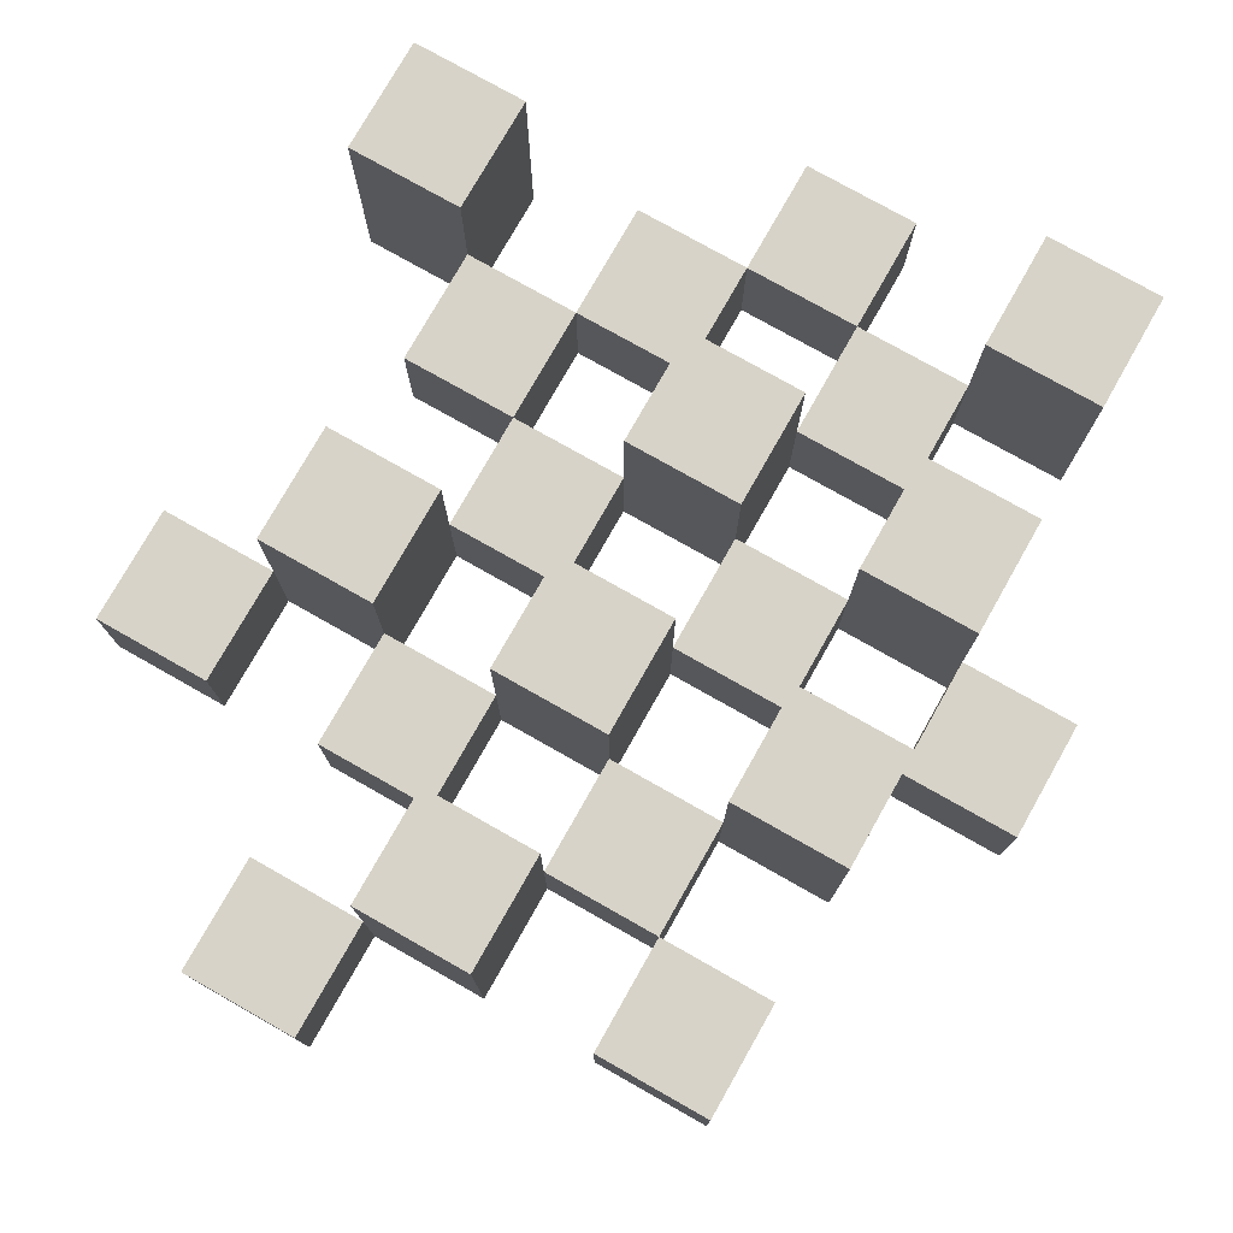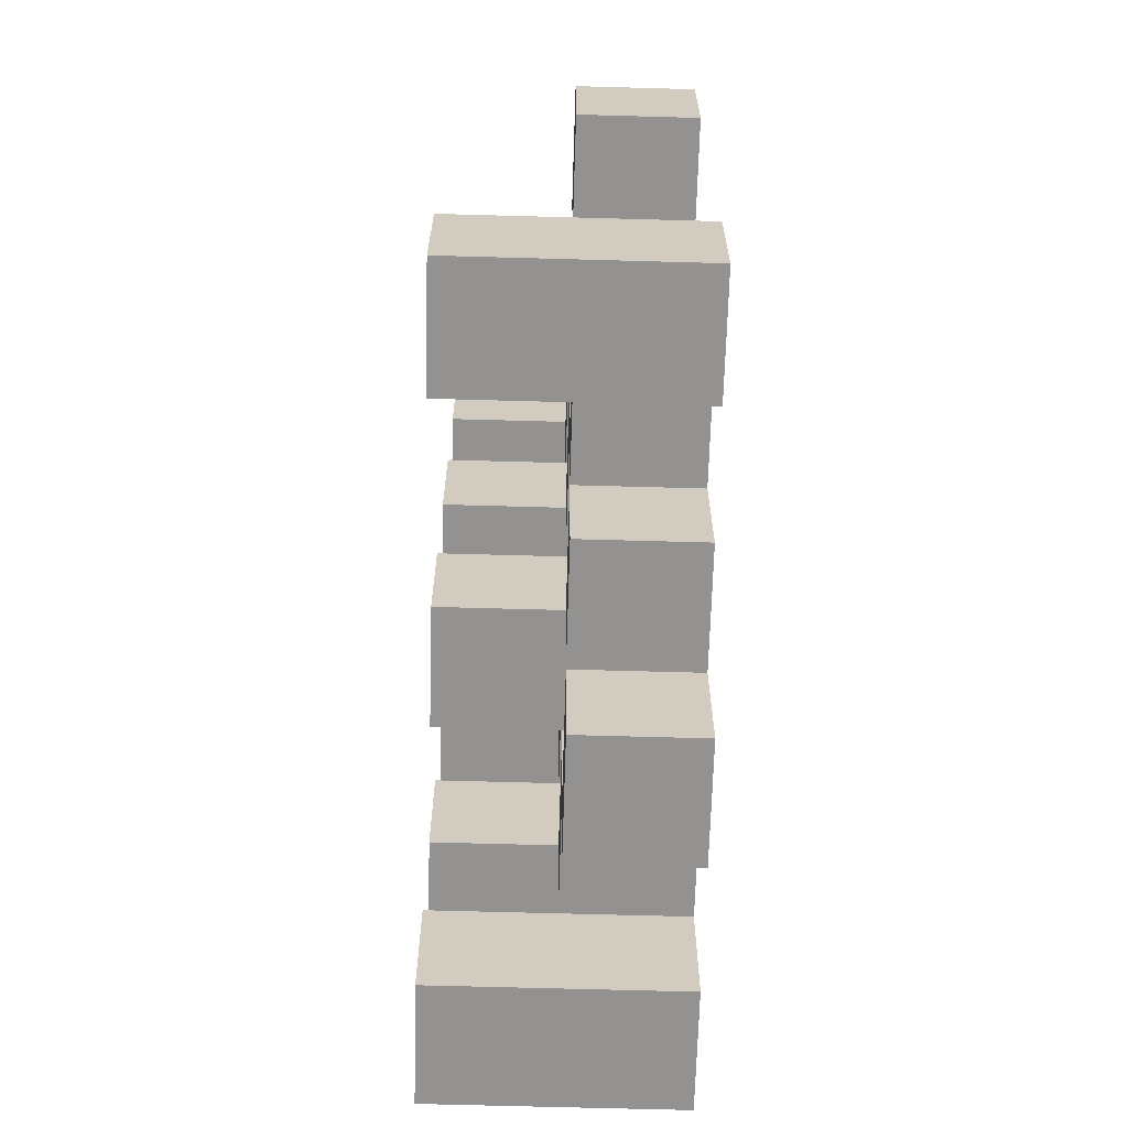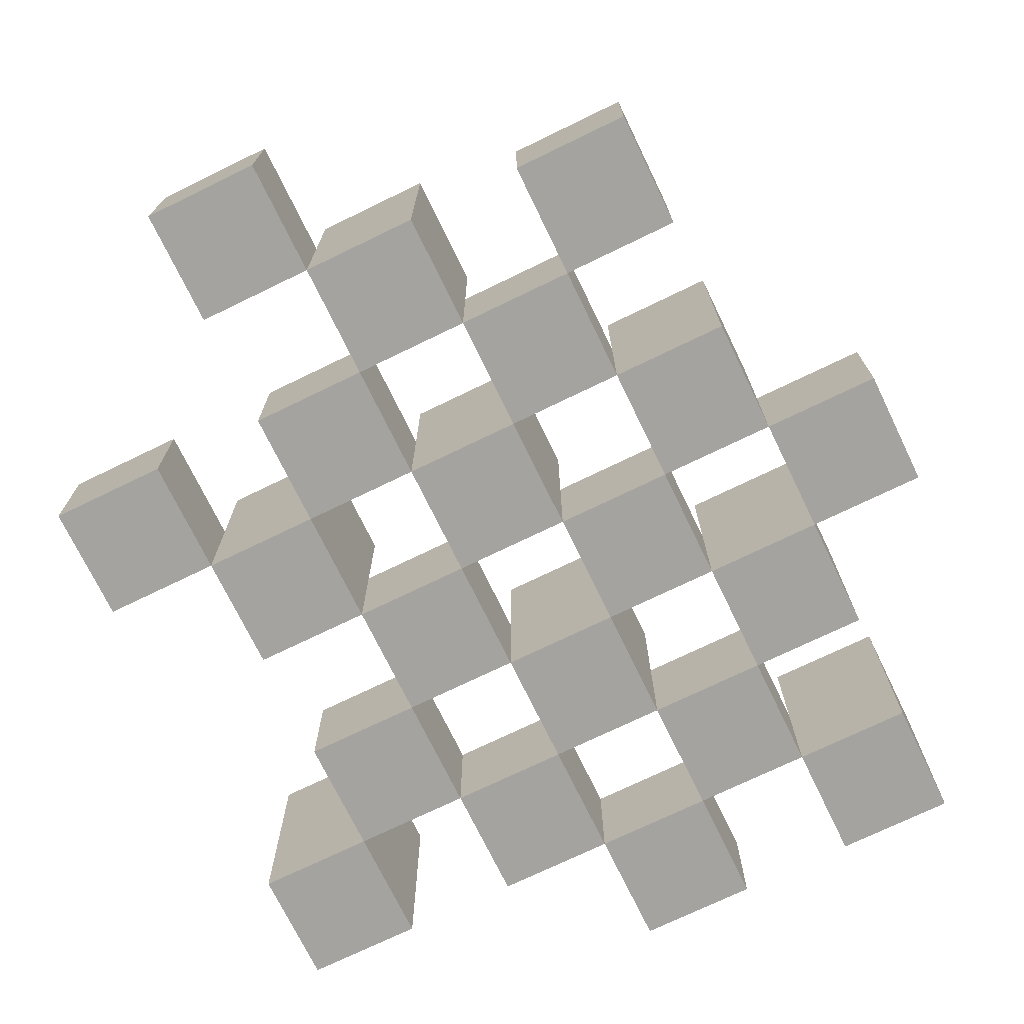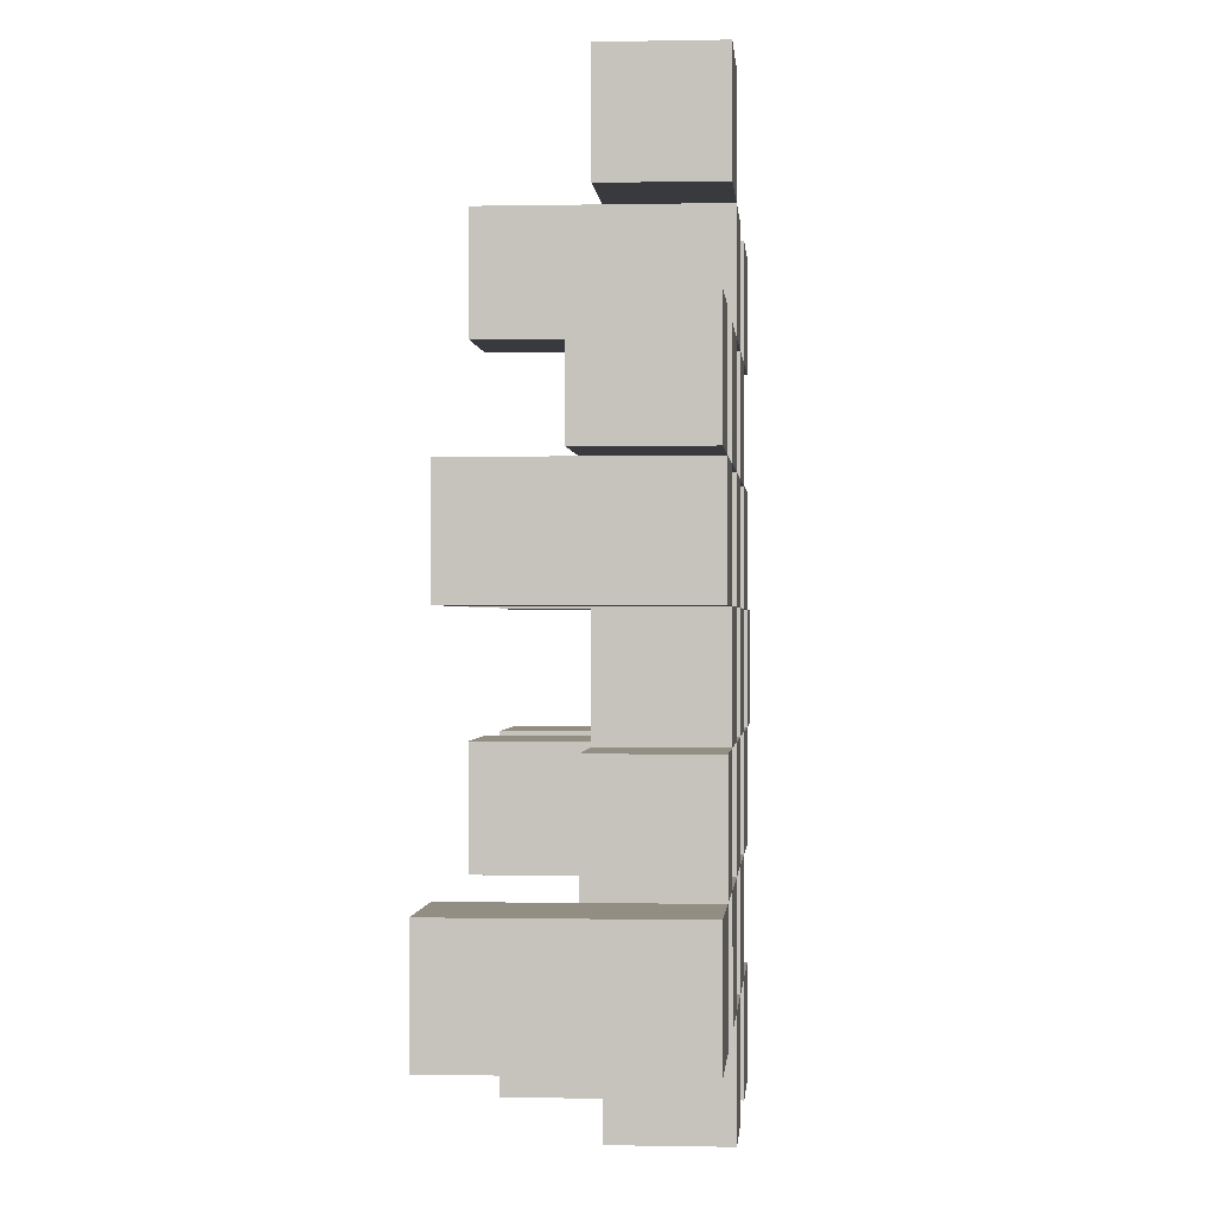
<metadata>
{"format":"obj","ext":"obj","renderer":"f3d","projection":"perspective","resolution":1024,"background":"white","views":[{"elev":77.0,"azim":29.5,"up":"+Y"},{"elev":-66.4,"azim":-91.6,"up":"+Z"},{"elev":-72.8,"azim":25.9,"up":"+Y"},{"elev":-0.4,"azim":-85.6,"up":"+Z"}]}
</metadata>
<code>
o
v 10.8 0.9 32.3
v 10.9 0.9 32.3
v 11 0.9 32.3
v 11.1 0.9 32.3
v 10.8 1 32.3
v 10.9 1 32.3
v 11 1.1 32.3
v 11.1 1.1 32.3
v 10.5 0.9 32.4
v 10.6 0.9 32.4
v 10.7 0.9 32.4
v 10.8 0.9 32.4
v 10.9 0.9 32.4
v 11 0.9 32.4
v 10.7 1 32.4
v 10.8 1 32.4
v 10.9 1 32.4
v 11 1 32.4
v 10.5 1.1 32.4
v 10.6 1.1 32.4
v 10.6 0.9 32.5
v 10.7 0.9 32.5
v 10.8 0.9 32.5
v 10.9 0.9 32.5
v 11 0.9 32.5
v 11.1 0.9 32.5
v 10.6 1 32.5
v 10.7 1 32.5
v 10.8 1 32.5
v 10.9 1 32.5
v 11 1 32.5
v 10.8 1.1 32.5
v 10.9 1.1 32.5
v 11 1.1 32.5
v 11.1 1.1 32.5
v 10.7 0.9 32.6
v 10.8 0.9 32.6
v 10.9 0.9 32.6
v 11 0.9 32.6
v 11.1 0.9 32.6
v 11.2 0.9 32.6
v 10.7 1 32.6
v 10.8 1 32.6
v 10.9 1 32.6
v 11 1 32.6
v 11.1 1 32.6
v 11.2 1 32.6
v 10.6 0.9 32.7
v 10.7 0.9 32.7
v 10.8 0.9 32.7
v 10.9 0.9 32.7
v 11 0.9 32.7
v 11.1 0.9 32.7
v 10.7 1 32.7
v 10.8 1 32.7
v 10.9 1 32.7
v 11 1 32.7
v 11.1 1 32.7
v 10.6 1.1 32.7
v 10.7 1.1 32.7
v 10.8 1.1 32.7
v 10.9 1.1 32.7
v 11 1.1 32.7
v 11.1 1.1 32.7
v 10.5 0.9 32.8
v 10.6 0.9 32.8
v 10.7 0.9 32.8
v 10.8 0.9 32.8
v 10.9 0.9 32.8
v 11 0.9 32.8
v 10.5 1 32.8
v 10.6 1 32.8
v 10.7 1 32.8
v 10.8 1 32.8
v 10.9 1 32.8
v 11 1 32.8
v 10.8 0.9 32.9
v 10.9 0.9 32.9
v 11 0.9 32.9
v 11.1 0.9 32.9
v 10.8 1 32.9
v 10.9 1 32.9
v 11 1 32.9
v 11.1 1 32.9
v 10.8 1.1 32.9
v 10.9 1.1 32.9
v 10.7 0.9 33
v 10.8 0.9 33
v 10.7 1 33
v 10.8 1 33
v 10.8 0.9 32.4
v 10.9 0.9 32.4
v 11 0.9 32.4
v 11.1 0.9 32.4
v 10.8 1 32.4
v 10.9 1 32.4
v 11 1 32.4
v 11 1.1 32.4
v 11.1 1.1 32.4
v 10.5 0.9 32.5
v 10.6 0.9 32.5
v 10.7 0.9 32.5
v 10.8 0.9 32.5
v 10.9 0.9 32.5
v 11 0.9 32.5
v 10.6 1 32.5
v 10.7 1 32.5
v 10.8 1 32.5
v 10.9 1 32.5
v 11 1 32.5
v 10.5 1.1 32.5
v 10.6 1.1 32.5
v 10.6 0.9 32.6
v 10.7 0.9 32.6
v 10.8 0.9 32.6
v 10.9 0.9 32.6
v 11 0.9 32.6
v 11.1 0.9 32.6
v 10.6 1 32.6
v 10.7 1 32.6
v 10.8 1 32.6
v 10.9 1 32.6
v 11 1 32.6
v 11.1 1 32.6
v 10.8 1.1 32.6
v 10.9 1.1 32.6
v 11 1.1 32.6
v 11.1 1.1 32.6
v 10.7 0.9 32.7
v 10.8 0.9 32.7
v 10.9 0.9 32.7
v 11 0.9 32.7
v 11.1 0.9 32.7
v 11.2 0.9 32.7
v 10.7 1 32.7
v 10.8 1 32.7
v 10.9 1 32.7
v 11 1 32.7
v 11.1 1 32.7
v 11.2 1 32.7
v 10.6 0.9 32.8
v 10.7 0.9 32.8
v 10.8 0.9 32.8
v 10.9 0.9 32.8
v 11 0.9 32.8
v 11.1 0.9 32.8
v 10.6 1 32.8
v 10.7 1 32.8
v 10.8 1 32.8
v 10.9 1 32.8
v 11 1 32.8
v 10.6 1.1 32.8
v 10.7 1.1 32.8
v 10.8 1.1 32.8
v 10.9 1.1 32.8
v 11 1.1 32.8
v 11.1 1.1 32.8
v 10.5 0.9 32.9
v 10.6 0.9 32.9
v 10.7 0.9 32.9
v 10.8 0.9 32.9
v 10.9 0.9 32.9
v 11 0.9 32.9
v 10.5 1 32.9
v 10.6 1 32.9
v 10.7 1 32.9
v 10.8 1 32.9
v 10.9 1 32.9
v 11 1 32.9
v 10.8 0.9 33
v 10.9 0.9 33
v 11 0.9 33
v 11.1 0.9 33
v 10.8 1 33
v 11 1 33
v 11.1 1 33
v 10.8 1.1 33
v 10.9 1.1 33
v 10.7 0.9 33.1
v 10.8 0.9 33.1
v 10.7 1 33.1
v 10.8 1 33.1
v 10.5 0.9 32.4
v 10.5 1.1 32.4
v 10.5 0.9 32.5
v 10.5 1.1 32.5
v 10.5 0.9 32.8
v 10.5 1 32.8
v 10.5 0.9 32.9
v 10.5 1 32.9
v 10.6 0.9 32.5
v 10.6 1 32.5
v 10.6 0.9 32.6
v 10.6 1 32.6
v 10.6 0.9 32.7
v 10.6 1.1 32.7
v 10.6 0.9 32.8
v 10.6 1 32.8
v 10.6 1.1 32.8
v 10.7 0.9 32.4
v 10.7 1 32.4
v 10.7 0.9 32.5
v 10.7 1 32.5
v 10.7 0.9 32.6
v 10.7 1 32.6
v 10.7 0.9 32.7
v 10.7 1 32.7
v 10.7 0.9 32.8
v 10.7 1 32.8
v 10.7 0.9 32.9
v 10.7 1 32.9
v 10.7 0.9 33
v 10.7 1 33
v 10.7 0.9 33.1
v 10.7 1 33.1
v 10.8 0.9 32.3
v 10.8 1 32.3
v 10.8 0.9 32.4
v 10.8 1 32.4
v 10.8 0.9 32.5
v 10.8 1 32.5
v 10.8 1.1 32.5
v 10.8 0.9 32.6
v 10.8 1 32.6
v 10.8 1.1 32.6
v 10.8 0.9 32.7
v 10.8 1 32.7
v 10.8 1.1 32.7
v 10.8 0.9 32.8
v 10.8 1 32.8
v 10.8 1.1 32.8
v 10.8 0.9 32.9
v 10.8 1 32.9
v 10.8 1.1 32.9
v 10.8 0.9 33
v 10.8 1 33
v 10.8 1.1 33
v 10.9 0.9 32.4
v 10.9 1 32.4
v 10.9 0.9 32.5
v 10.9 1 32.5
v 10.9 0.9 32.6
v 10.9 1 32.6
v 10.9 0.9 32.7
v 10.9 1 32.7
v 10.9 0.9 32.8
v 10.9 1 32.8
v 10.9 0.9 32.9
v 10.9 1 32.9
v 11 0.9 32.3
v 11 1.1 32.3
v 11 0.9 32.4
v 11 1 32.4
v 11 1.1 32.4
v 11 0.9 32.5
v 11 1 32.5
v 11 1.1 32.5
v 11 0.9 32.6
v 11 1 32.6
v 11 1.1 32.6
v 11 0.9 32.7
v 11 1 32.7
v 11 1.1 32.7
v 11 0.9 32.8
v 11 1 32.8
v 11 1.1 32.8
v 11 0.9 32.9
v 11 1 32.9
v 11 0.9 33
v 11 1 33
v 11.1 0.9 32.6
v 11.1 1 32.6
v 11.1 0.9 32.7
v 11.1 1 32.7
v 10.6 0.9 32.4
v 10.6 1.1 32.4
v 10.6 0.9 32.5
v 10.6 1 32.5
v 10.6 1.1 32.5
v 10.6 0.9 32.8
v 10.6 1 32.8
v 10.6 0.9 32.9
v 10.6 1 32.9
v 10.7 0.9 32.5
v 10.7 1 32.5
v 10.7 0.9 32.6
v 10.7 1 32.6
v 10.7 0.9 32.7
v 10.7 1 32.7
v 10.7 1.1 32.7
v 10.7 0.9 32.8
v 10.7 1 32.8
v 10.7 1.1 32.8
v 10.8 0.9 32.4
v 10.8 1 32.4
v 10.8 0.9 32.5
v 10.8 1 32.5
v 10.8 0.9 32.6
v 10.8 1 32.6
v 10.8 0.9 32.7
v 10.8 1 32.7
v 10.8 0.9 32.8
v 10.8 1 32.8
v 10.8 0.9 32.9
v 10.8 1 32.9
v 10.8 0.9 33
v 10.8 1 33
v 10.8 0.9 33.1
v 10.8 1 33.1
v 10.9 0.9 32.3
v 10.9 1 32.3
v 10.9 0.9 32.4
v 10.9 1 32.4
v 10.9 0.9 32.5
v 10.9 1 32.5
v 10.9 1.1 32.5
v 10.9 0.9 32.6
v 10.9 1 32.6
v 10.9 1.1 32.6
v 10.9 0.9 32.7
v 10.9 1 32.7
v 10.9 1.1 32.7
v 10.9 0.9 32.8
v 10.9 1 32.8
v 10.9 1.1 32.8
v 10.9 0.9 32.9
v 10.9 1 32.9
v 10.9 1.1 32.9
v 10.9 0.9 33
v 10.9 1.1 33
v 11 0.9 32.4
v 11 1 32.4
v 11 0.9 32.5
v 11 1 32.5
v 11 0.9 32.6
v 11 1 32.6
v 11 0.9 32.7
v 11 1 32.7
v 11 0.9 32.8
v 11 1 32.8
v 11 0.9 32.9
v 11 1 32.9
v 11.1 0.9 32.3
v 11.1 1.1 32.3
v 11.1 0.9 32.4
v 11.1 1.1 32.4
v 11.1 0.9 32.5
v 11.1 1.1 32.5
v 11.1 0.9 32.6
v 11.1 1 32.6
v 11.1 1.1 32.6
v 11.1 0.9 32.7
v 11.1 1 32.7
v 11.1 1.1 32.7
v 11.1 0.9 32.8
v 11.1 1.1 32.8
v 11.1 0.9 32.9
v 11.1 1 32.9
v 11.1 0.9 33
v 11.1 1 33
v 11.2 0.9 32.6
v 11.2 1 32.6
v 11.2 0.9 32.7
v 11.2 1 32.7
v 10.5 0.9 32.4
v 10.5 0.9 32.5
v 10.5 0.9 32.8
v 10.5 0.9 32.9
v 10.6 0.9 32.4
v 10.6 0.9 32.5
v 10.6 0.9 32.6
v 10.6 0.9 32.7
v 10.6 0.9 32.8
v 10.6 0.9 32.9
v 10.7 0.9 32.4
v 10.7 0.9 32.5
v 10.7 0.9 32.6
v 10.7 0.9 32.7
v 10.7 0.9 32.8
v 10.7 0.9 32.9
v 10.7 0.9 33
v 10.7 0.9 33.1
v 10.8 0.9 32.3
v 10.8 0.9 32.4
v 10.8 0.9 32.5
v 10.8 0.9 32.6
v 10.8 0.9 32.7
v 10.8 0.9 32.8
v 10.8 0.9 32.9
v 10.8 0.9 33
v 10.8 0.9 33.1
v 10.9 0.9 32.3
v 10.9 0.9 32.4
v 10.9 0.9 32.5
v 10.9 0.9 32.6
v 10.9 0.9 32.7
v 10.9 0.9 32.8
v 10.9 0.9 32.9
v 10.9 0.9 33
v 11 0.9 32.3
v 11 0.9 32.4
v 11 0.9 32.5
v 11 0.9 32.6
v 11 0.9 32.7
v 11 0.9 32.8
v 11 0.9 32.9
v 11 0.9 33
v 11.1 0.9 32.3
v 11.1 0.9 32.4
v 11.1 0.9 32.5
v 11.1 0.9 32.6
v 11.1 0.9 32.7
v 11.1 0.9 32.8
v 11.1 0.9 32.9
v 11.1 0.9 33
v 11.2 0.9 32.6
v 11.2 0.9 32.7
v 10.5 1 32.8
v 10.5 1 32.9
v 10.6 1 32.5
v 10.6 1 32.6
v 10.6 1 32.8
v 10.6 1 32.9
v 10.7 1 32.4
v 10.7 1 32.5
v 10.7 1 32.6
v 10.7 1 32.7
v 10.7 1 32.8
v 10.7 1 32.9
v 10.7 1 33
v 10.7 1 33.1
v 10.8 1 32.3
v 10.8 1 32.4
v 10.8 1 32.5
v 10.8 1 32.6
v 10.8 1 32.7
v 10.8 1 32.8
v 10.8 1 32.9
v 10.8 1 33
v 10.8 1 33.1
v 10.9 1 32.3
v 10.9 1 32.4
v 10.9 1 32.5
v 10.9 1 32.6
v 10.9 1 32.7
v 10.9 1 32.8
v 10.9 1 32.9
v 11 1 32.4
v 11 1 32.5
v 11 1 32.6
v 11 1 32.7
v 11 1 32.8
v 11 1 32.9
v 11 1 33
v 11.1 1 32.6
v 11.1 1 32.7
v 11.1 1 32.9
v 11.1 1 33
v 11.2 1 32.6
v 11.2 1 32.7
v 10.5 1.1 32.4
v 10.5 1.1 32.5
v 10.6 1.1 32.4
v 10.6 1.1 32.5
v 10.6 1.1 32.7
v 10.6 1.1 32.8
v 10.7 1.1 32.7
v 10.7 1.1 32.8
v 10.8 1.1 32.5
v 10.8 1.1 32.6
v 10.8 1.1 32.7
v 10.8 1.1 32.8
v 10.8 1.1 32.9
v 10.8 1.1 33
v 10.9 1.1 32.5
v 10.9 1.1 32.6
v 10.9 1.1 32.7
v 10.9 1.1 32.8
v 10.9 1.1 32.9
v 10.9 1.1 33
v 11 1.1 32.3
v 11 1.1 32.4
v 11 1.1 32.5
v 11 1.1 32.6
v 11 1.1 32.7
v 11 1.1 32.8
v 11.1 1.1 32.3
v 11.1 1.1 32.4
v 11.1 1.1 32.5
v 11.1 1.1 32.6
v 11.1 1.1 32.7
v 11.1 1.1 32.8
f 5 2 1
f 6 2 5
f 7 4 3
f 8 4 7
f 15 12 11
f 16 12 15
f 17 14 13
f 18 14 17
f 19 10 9
f 20 10 19
f 27 22 21
f 28 22 27
f 29 24 23
f 30 24 29
f 31 26 25
f 32 30 29
f 33 30 32
f 34 26 31
f 35 26 34
f 42 37 36
f 43 37 42
f 44 39 38
f 45 39 44
f 46 41 40
f 47 41 46
f 54 49 48
f 55 51 50
f 56 51 55
f 57 53 52
f 58 53 57
f 59 54 48
f 60 54 59
f 61 56 55
f 62 56 61
f 63 58 57
f 64 58 63
f 71 66 65
f 72 66 71
f 73 68 67
f 74 68 73
f 75 70 69
f 76 70 75
f 81 78 77
f 82 78 81
f 83 80 79
f 84 80 83
f 85 82 81
f 86 82 85
f 89 88 87
f 90 88 89
f 91 92 95
f 95 92 96
f 93 94 97
f 97 94 98
f 98 94 99
f 100 101 106
f 102 103 107
f 107 103 108
f 104 105 109
f 109 105 110
f 100 106 111
f 111 106 112
f 113 114 119
f 119 114 120
f 115 116 121
f 121 116 122
f 117 118 123
f 123 118 124
f 121 122 125
f 125 122 126
f 123 124 127
f 127 124 128
f 129 130 135
f 135 130 136
f 131 132 137
f 137 132 138
f 133 134 139
f 139 134 140
f 141 142 147
f 147 142 148
f 143 144 149
f 149 144 150
f 145 146 151
f 147 148 152
f 152 148 153
f 149 150 154
f 154 150 155
f 151 146 156
f 156 146 157
f 158 159 164
f 164 159 165
f 160 161 166
f 166 161 167
f 162 163 168
f 168 163 169
f 170 171 174
f 172 173 175
f 175 173 176
f 174 171 177
f 177 171 178
f 179 180 181
f 181 180 182
f 185 184 183
f 186 184 185
f 189 188 187
f 190 188 189
f 193 192 191
f 194 192 193
f 197 196 195
f 198 196 197
f 199 196 198
f 202 201 200
f 203 201 202
f 206 205 204
f 207 205 206
f 210 209 208
f 211 209 210
f 214 213 212
f 215 213 214
f 218 217 216
f 219 217 218
f 223 221 220
f 223 222 221
f 224 222 223
f 225 222 224
f 229 227 226
f 229 228 227
f 230 228 229
f 231 228 230
f 235 233 232
f 235 234 233
f 236 234 235
f 237 234 236
f 240 239 238
f 241 239 240
f 244 243 242
f 245 243 244
f 248 247 246
f 249 247 248
f 252 251 250
f 253 251 252
f 254 251 253
f 258 256 255
f 258 257 256
f 259 257 258
f 260 257 259
f 264 262 261
f 264 263 262
f 265 263 264
f 266 263 265
f 269 268 267
f 270 268 269
f 273 272 271
f 274 272 273
f 275 276 277
f 277 276 278
f 278 276 279
f 280 281 282
f 282 281 283
f 284 285 286
f 286 285 287
f 288 289 291
f 289 290 291
f 291 290 292
f 292 290 293
f 294 295 296
f 296 295 297
f 298 299 300
f 300 299 301
f 302 303 304
f 304 303 305
f 306 307 308
f 308 307 309
f 310 311 312
f 312 311 313
f 314 315 317
f 315 316 317
f 317 316 318
f 318 316 319
f 320 321 323
f 321 322 323
f 323 322 324
f 324 322 325
f 326 327 329
f 327 328 329
f 329 328 330
f 331 332 333
f 333 332 334
f 335 336 337
f 337 336 338
f 339 340 341
f 341 340 342
f 343 344 345
f 345 344 346
f 347 348 349
f 349 348 350
f 350 348 351
f 352 353 355
f 353 354 355
f 355 354 356
f 357 358 359
f 359 358 360
f 361 362 363
f 363 362 364
f 369 366 365
f 370 366 369
f 373 368 367
f 374 368 373
f 376 371 370
f 377 371 376
f 378 373 372
f 379 373 378
f 384 376 375
f 385 376 384
f 386 378 377
f 387 378 386
f 388 380 379
f 389 380 388
f 390 382 381
f 391 382 390
f 392 384 383
f 393 384 392
f 394 386 385
f 395 386 394
f 396 388 387
f 397 388 396
f 398 390 389
f 399 390 398
f 401 394 393
f 402 394 401
f 403 396 395
f 404 396 403
f 405 398 397
f 406 398 405
f 408 401 400
f 409 401 408
f 410 403 402
f 411 403 410
f 412 405 404
f 413 405 412
f 414 407 406
f 415 407 414
f 416 412 411
f 417 412 416
f 418 419 422
f 422 419 423
f 420 421 425
f 425 421 426
f 424 425 433
f 433 425 434
f 426 427 435
f 435 427 436
f 428 429 437
f 437 429 438
f 430 431 439
f 439 431 440
f 432 433 441
f 441 433 442
f 442 443 448
f 448 443 449
f 444 445 450
f 450 445 451
f 446 447 452
f 452 447 453
f 453 454 457
f 457 454 458
f 455 456 459
f 459 456 460
f 461 462 463
f 463 462 464
f 465 466 467
f 467 466 468
f 469 470 475
f 475 470 476
f 471 472 477
f 477 472 478
f 473 474 479
f 479 474 480
f 481 482 487
f 487 482 488
f 483 484 489
f 489 484 490
f 485 486 491
f 491 486 492

</code>
